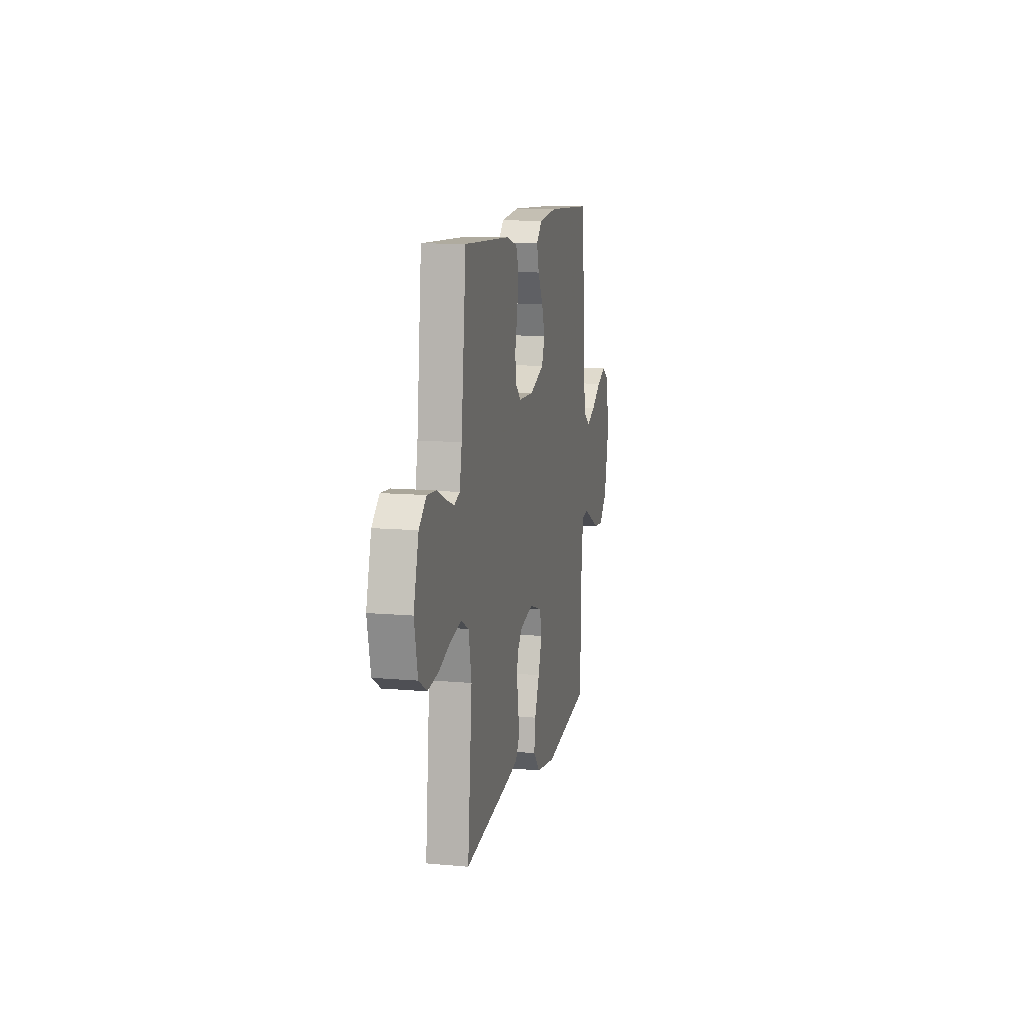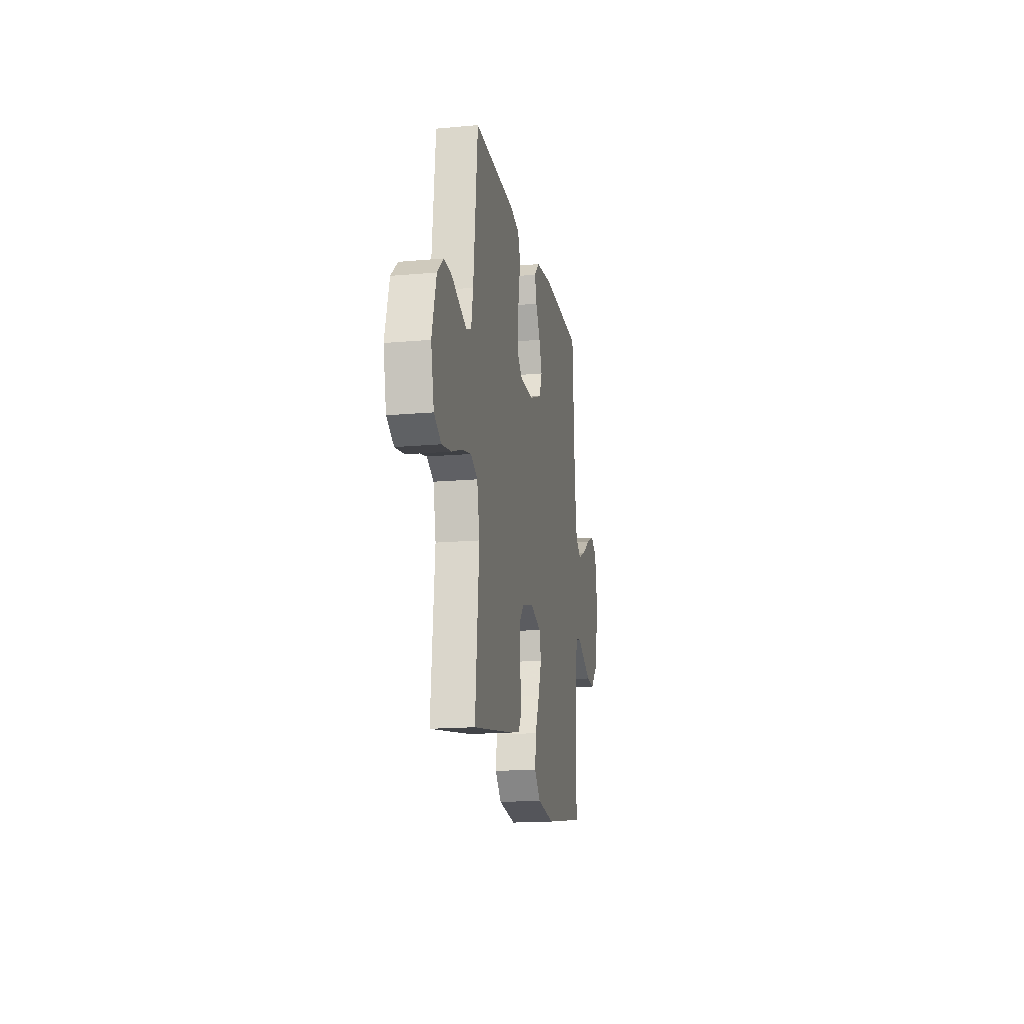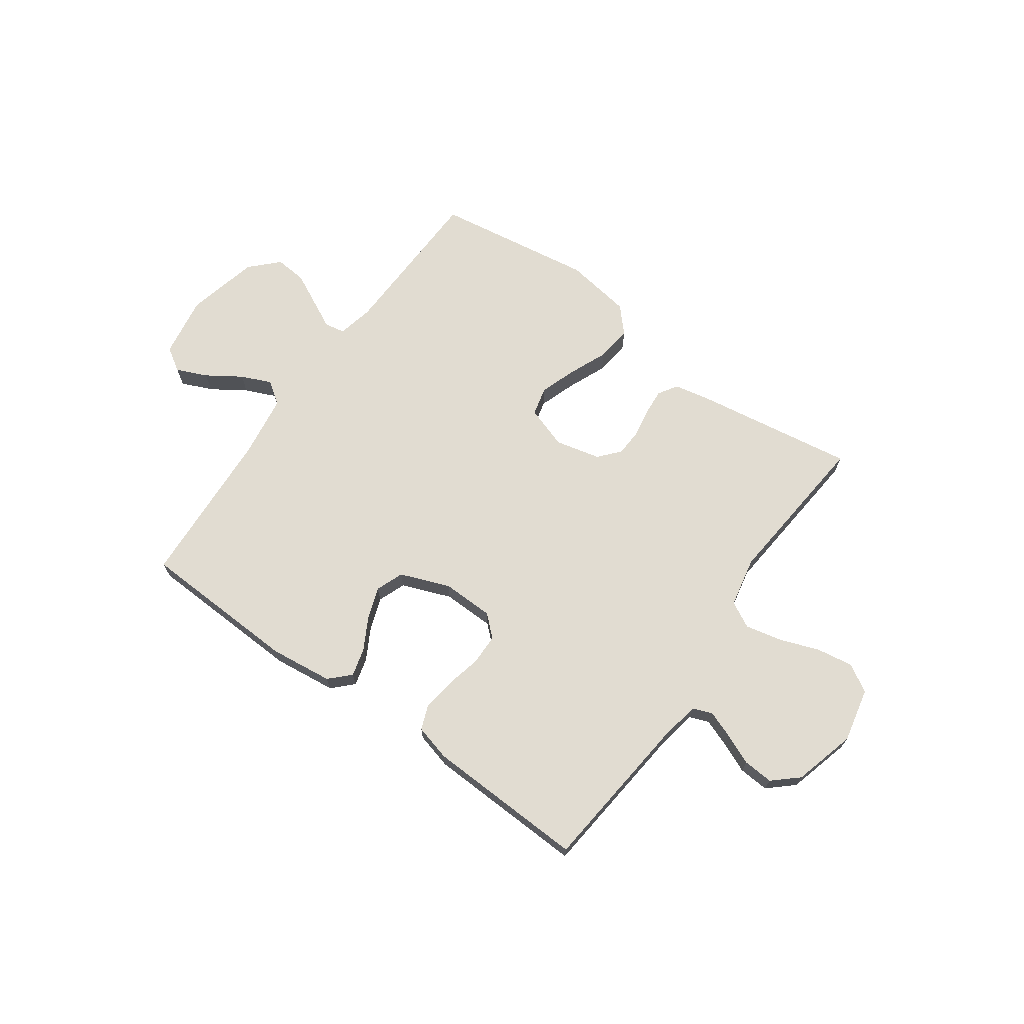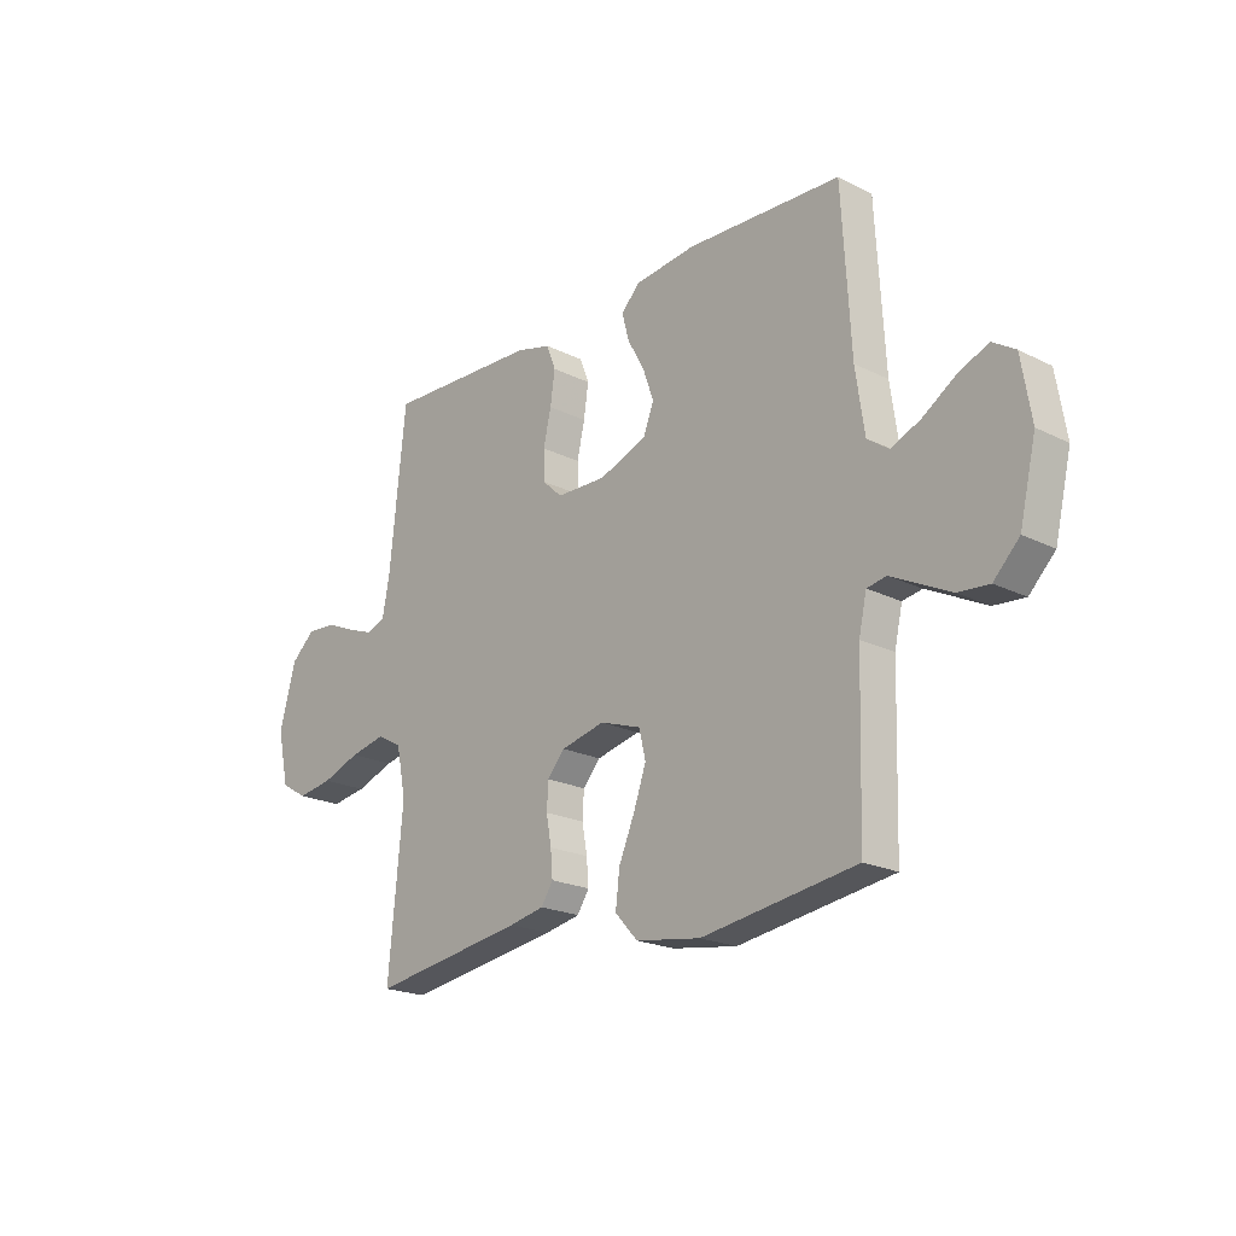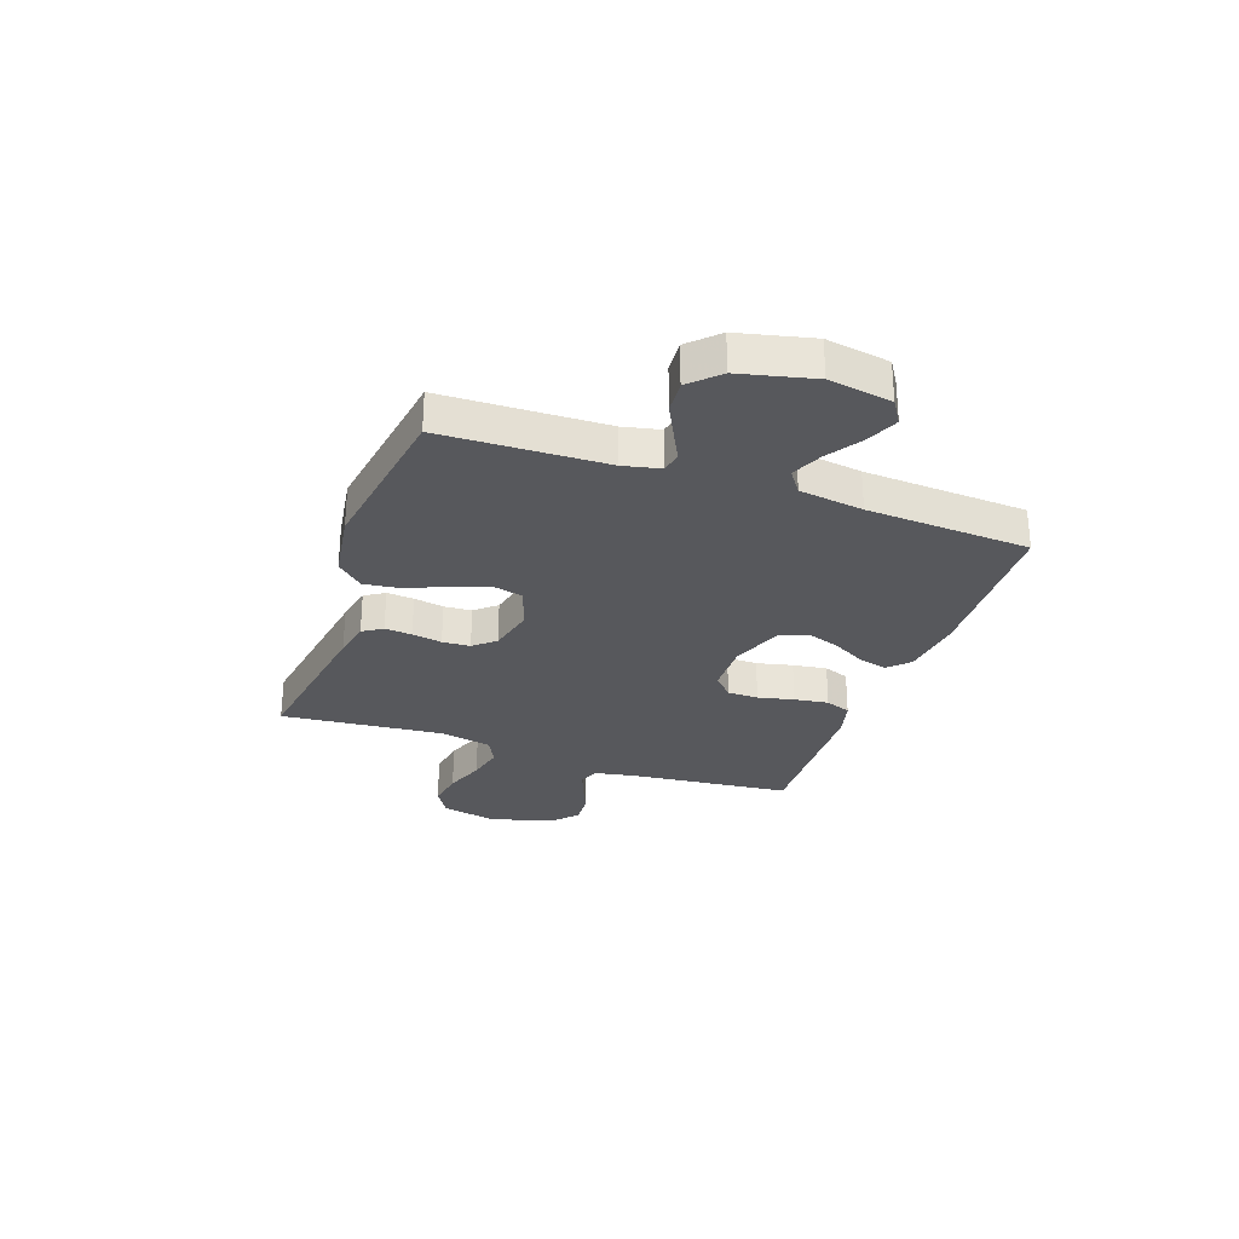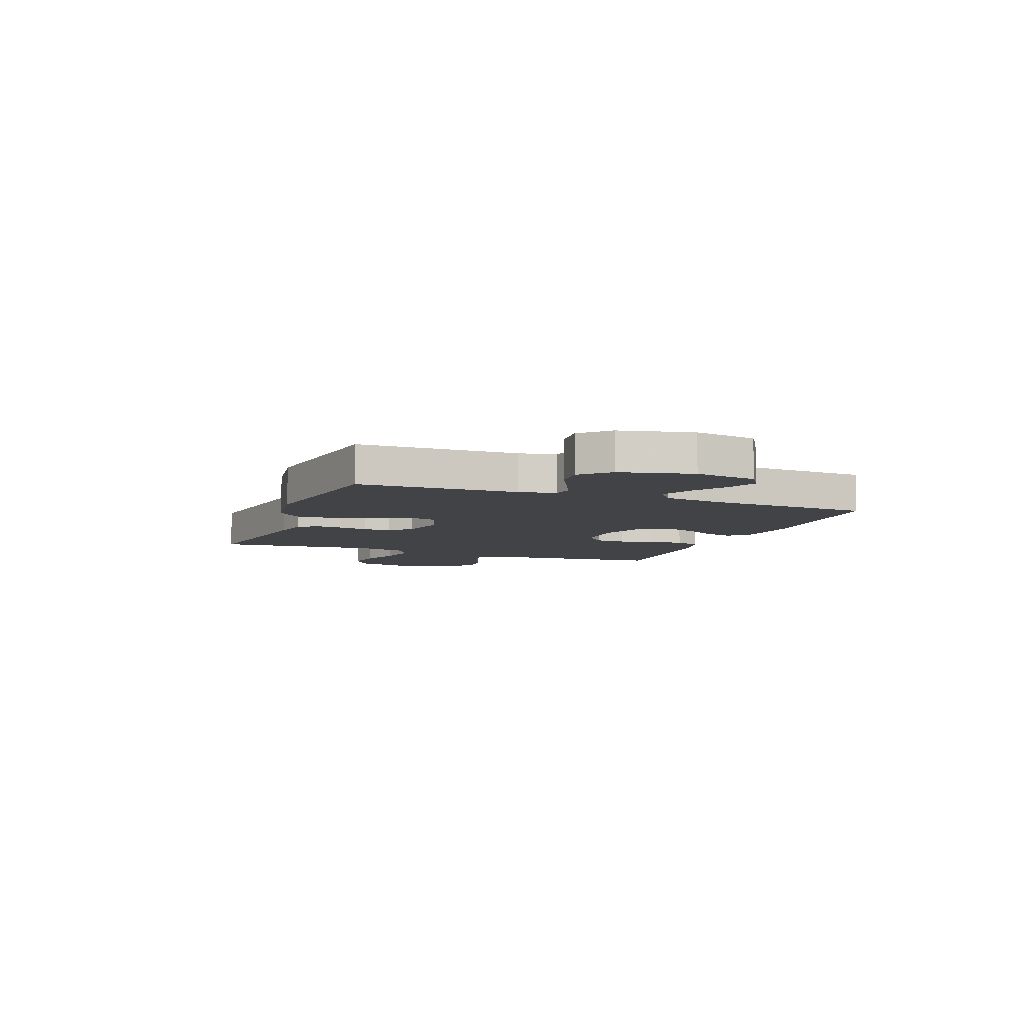
<metadata>
{"format":"obj","ext":"obj","renderer":"f3d","projection":"perspective","resolution":1024,"background":"white","views":[{"elev":11.6,"azim":102.2,"up":"+Z"},{"elev":-16.4,"azim":100.5,"up":"+Z"},{"elev":69.2,"azim":35.5,"up":"+Y"},{"elev":-20.7,"azim":-132.0,"up":"+Z"},{"elev":-28.6,"azim":-109.5,"up":"+Y"},{"elev":-7.4,"azim":-110.9,"up":"+Y"}]}
</metadata>
<code>
v 0.5 0.07 0.5
v 0.531 0.07 0.2
v 0.545 0.07 0.125
v 0.581 0.07 0.111
v 0.632 0.07 0.13
v 0.69 0.07 0.155
v 0.747 0.07 0.159
v 0.794 0.07 0.117
v 0.826 0.07 0
v 0.804 0.07 -0.102
v 0.752 0.07 -0.133
v 0.683 0.07 -0.122
v 0.609 0.07 -0.095
v 0.54 0.07 -0.08
v 0.491 0.07 -0.106
v 0.472 0.07 -0.2
v 0.5 0.07 -0.5
v 0.2 0.07 -0.454
v 0.131 0.07 -0.44
v 0.108 0.07 -0.404
v 0.112 0.07 -0.354
v 0.122 0.07 -0.299
v 0.119 0.07 -0.248
v 0.085 0.07 -0.209
v 0 0.07 -0.189
v -0.08 0.07 -0.216
v -0.093 0.07 -0.27
v -0.069 0.07 -0.339
v -0.038 0.07 -0.412
v -0.03 0.07 -0.478
v -0.074 0.07 -0.526
v -0.2 0.07 -0.545
v -0.5 0.07 -0.5
v -0.509 0.07 -0.2
v -0.524 0.07 -0.132
v -0.562 0.07 -0.125
v -0.616 0.07 -0.152
v -0.676 0.07 -0.182
v -0.736 0.07 -0.187
v -0.786 0.07 -0.136
v -0.818 0.07 0
v -0.799 0.07 0.116
v -0.755 0.07 0.144
v -0.697 0.07 0.119
v -0.633 0.07 0.077
v -0.576 0.07 0.052
v -0.534 0.07 0.082
v -0.517 0.07 0.2
v -0.5 0.07 0.5
v -0.2 0.07 0.512
v -0.082 0.07 0.498
v -0.045 0.07 0.461
v -0.059 0.07 0.408
v -0.092 0.07 0.348
v -0.113 0.07 0.288
v -0.093 0.07 0.236
v 0 0.07 0.2
v 0.098 0.07 0.202
v 0.137 0.07 0.238
v 0.138 0.07 0.295
v 0.123 0.07 0.361
v 0.114 0.07 0.424
v 0.132 0.07 0.471
v 0.2 0.07 0.489
v 0.5 0 0.5
v 0.531 0 0.2
v 0.545 0 0.125
v 0.581 0 0.111
v 0.632 0 0.13
v 0.69 0 0.155
v 0.747 0 0.159
v 0.794 0 0.117
v 0.826 0 0
v 0.804 0 -0.102
v 0.752 0 -0.133
v 0.683 0 -0.122
v 0.609 0 -0.095
v 0.54 0 -0.08
v 0.491 0 -0.106
v 0.472 0 -0.2
v 0.5 0 -0.5
v 0.2 0 -0.454
v 0.131 0 -0.44
v 0.108 0 -0.404
v 0.112 0 -0.354
v 0.122 0 -0.299
v 0.119 0 -0.248
v 0.085 0 -0.209
v 0 0 -0.189
v -0.08 0 -0.216
v -0.093 0 -0.27
v -0.069 0 -0.339
v -0.038 0 -0.412
v -0.03 0 -0.478
v -0.074 0 -0.526
v -0.2 0 -0.545
v -0.5 0 -0.5
v -0.509 0 -0.2
v -0.524 0 -0.132
v -0.562 0 -0.125
v -0.616 0 -0.152
v -0.676 0 -0.182
v -0.736 0 -0.187
v -0.786 0 -0.136
v -0.818 0 0
v -0.799 0 0.116
v -0.755 0 0.144
v -0.697 0 0.119
v -0.633 0 0.077
v -0.576 0 0.052
v -0.534 0 0.082
v -0.517 0 0.2
v -0.5 0 0.5
v -0.2 0 0.512
v -0.082 0 0.498
v -0.045 0 0.461
v -0.059 0 0.408
v -0.092 0 0.348
v -0.113 0 0.288
v -0.093 0 0.236
v 0 0 0.2
v 0.098 0 0.202
v 0.137 0 0.238
v 0.138 0 0.295
v 0.123 0 0.361
v 0.114 0 0.424
v 0.132 0 0.471
v 0.2 0 0.489
f 64 1 2
f 63 64 2
f 62 63 2
f 61 62 2
f 60 61 2
f 59 60 2 3
f 58 59 3 4
f 57 58 4
f 52 53 54
f 51 52 54
f 50 51 54
f 49 50 54
f 48 49 54
f 47 48 54 55
f 46 47 55 56
f 43 44 45
f 42 43 45
f 41 42 45
f 40 41 45
f 39 40 45
f 38 39 45
f 37 38 45
f 36 37 45
f 35 36 45 46
f 32 33 34
f 31 32 34
f 30 31 34
f 29 30 34
f 28 29 34
f 27 28 34 35
f 46 56 57
f 35 46 57
f 27 35 57
f 26 27 57
f 20 21 22
f 19 20 22
f 18 19 22
f 17 18 22
f 16 17 22
f 15 16 22 23
f 14 15 23 24
f 11 12 13
f 10 11 13
f 9 10 13
f 8 9 13
f 7 8 13
f 6 7 13
f 5 6 13
f 4 5 13 14
f 25 26 57 4
f 4 14 24 25
f 66 65 128
f 66 128 127
f 66 127 126
f 66 126 125
f 66 125 124
f 67 66 124 123
f 68 67 123 122
f 68 122 121
f 118 117 116
f 118 116 115
f 118 115 114
f 118 114 113
f 118 113 112
f 119 118 112 111
f 120 119 111 110
f 109 108 107
f 109 107 106
f 109 106 105
f 109 105 104
f 109 104 103
f 109 103 102
f 109 102 101
f 109 101 100
f 110 109 100 99
f 98 97 96
f 98 96 95
f 98 95 94
f 98 94 93
f 98 93 92
f 99 98 92 91
f 121 120 110
f 121 110 99
f 121 99 91
f 121 91 90
f 86 85 84
f 86 84 83
f 86 83 82
f 86 82 81
f 86 81 80
f 87 86 80 79
f 88 87 79 78
f 77 76 75
f 77 75 74
f 77 74 73
f 77 73 72
f 77 72 71
f 77 71 70
f 77 70 69
f 78 77 69 68
f 68 121 90 89
f 89 88 78 68
f 1 65 66 2
f 2 66 67 3
f 3 67 68 4
f 4 68 69 5
f 5 69 70 6
f 6 70 71 7
f 7 71 72 8
f 8 72 73 9
f 9 73 74 10
f 10 74 75 11
f 11 75 76 12
f 12 76 77 13
f 13 77 78 14
f 14 78 79 15
f 15 79 80 16
f 16 80 81 17
f 17 81 82 18
f 18 82 83 19
f 19 83 84 20
f 20 84 85 21
f 21 85 86 22
f 22 86 87 23
f 23 87 88 24
f 24 88 89 25
f 25 89 90 26
f 26 90 91 27
f 27 91 92 28
f 28 92 93 29
f 29 93 94 30
f 30 94 95 31
f 31 95 96 32
f 32 96 97 33
f 33 97 98 34
f 34 98 99 35
f 35 99 100 36
f 36 100 101 37
f 37 101 102 38
f 38 102 103 39
f 39 103 104 40
f 40 104 105 41
f 41 105 106 42
f 42 106 107 43
f 43 107 108 44
f 44 108 109 45
f 45 109 110 46
f 46 110 111 47
f 47 111 112 48
f 48 112 113 49
f 49 113 114 50
f 50 114 115 51
f 51 115 116 52
f 52 116 117 53
f 53 117 118 54
f 54 118 119 55
f 55 119 120 56
f 56 120 121 57
f 57 121 122 58
f 58 122 123 59
f 59 123 124 60
f 60 124 125 61
f 61 125 126 62
f 62 126 127 63
f 63 127 128 64
f 64 128 65 1

</code>
